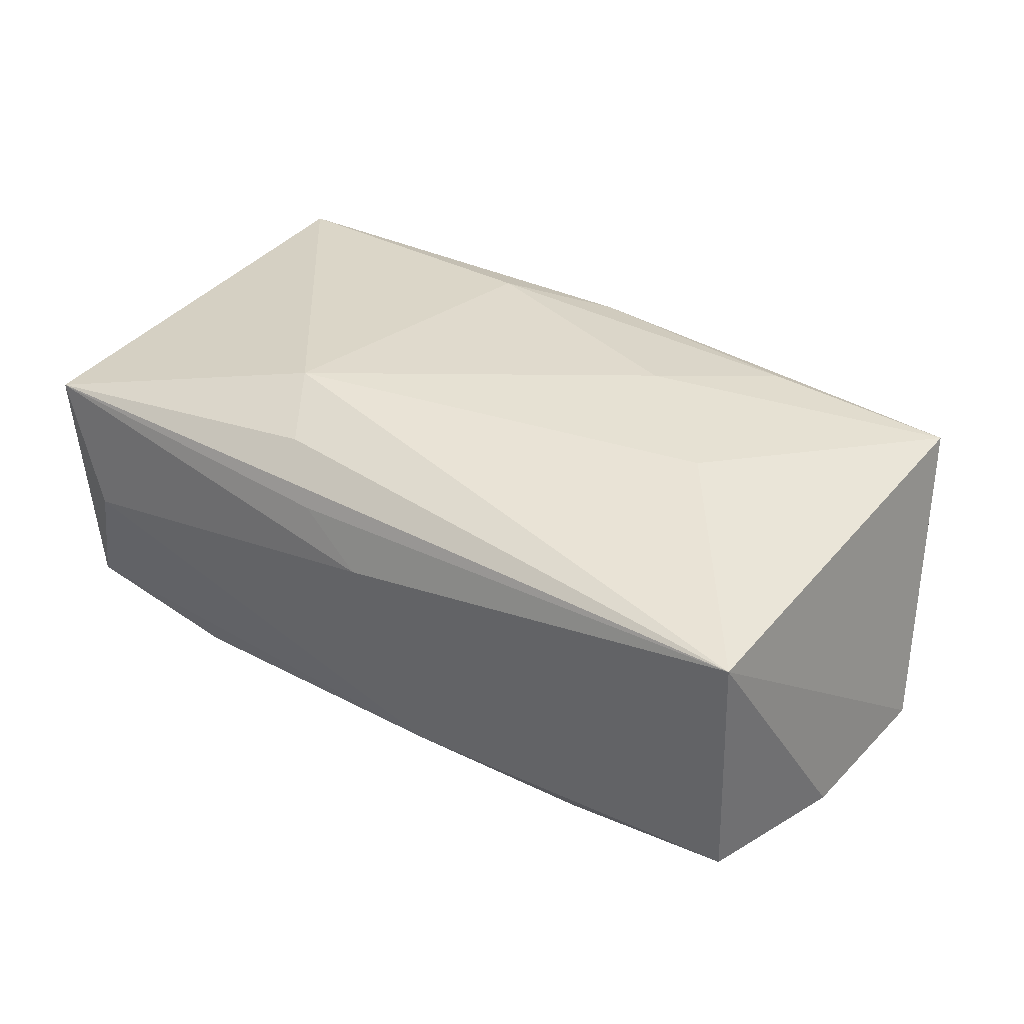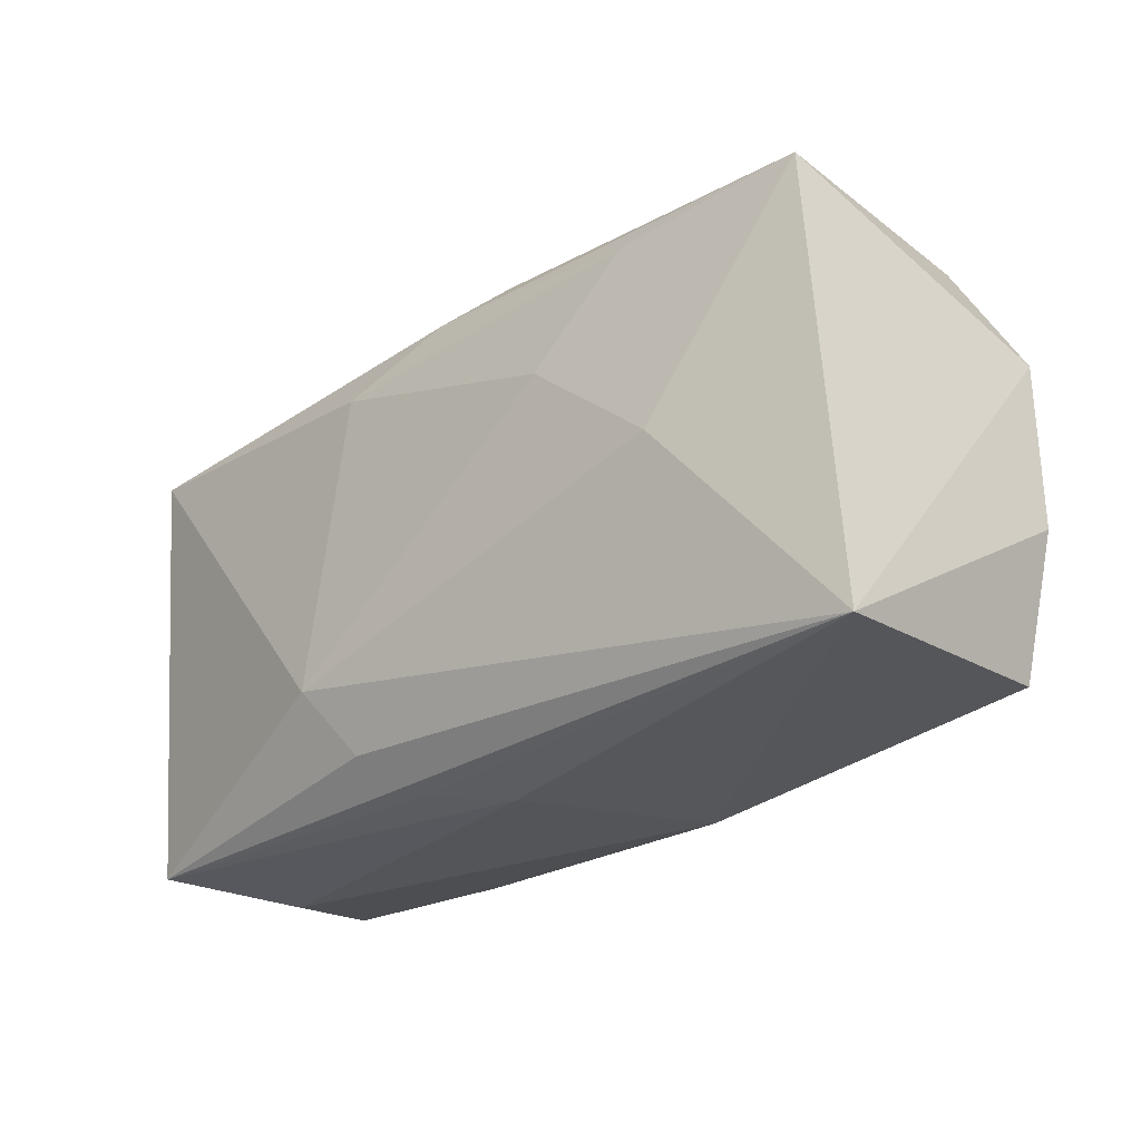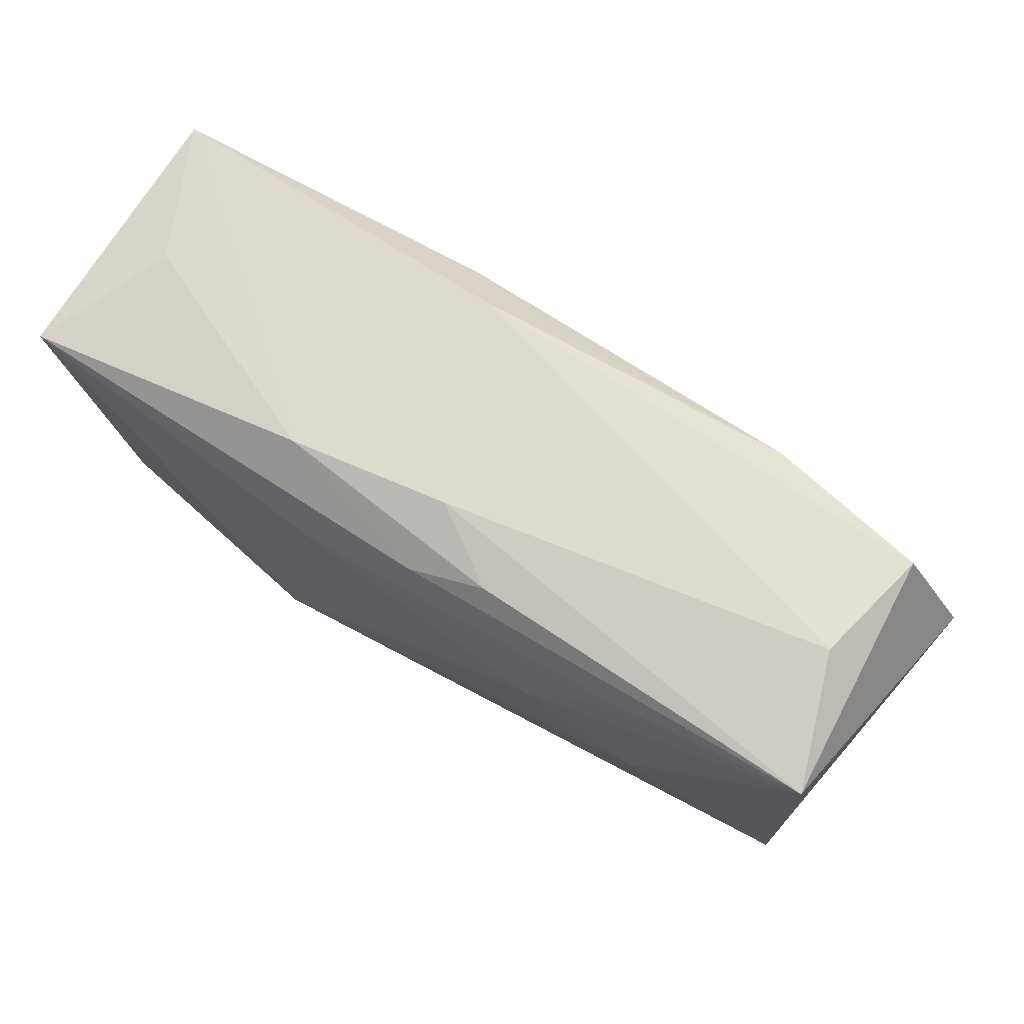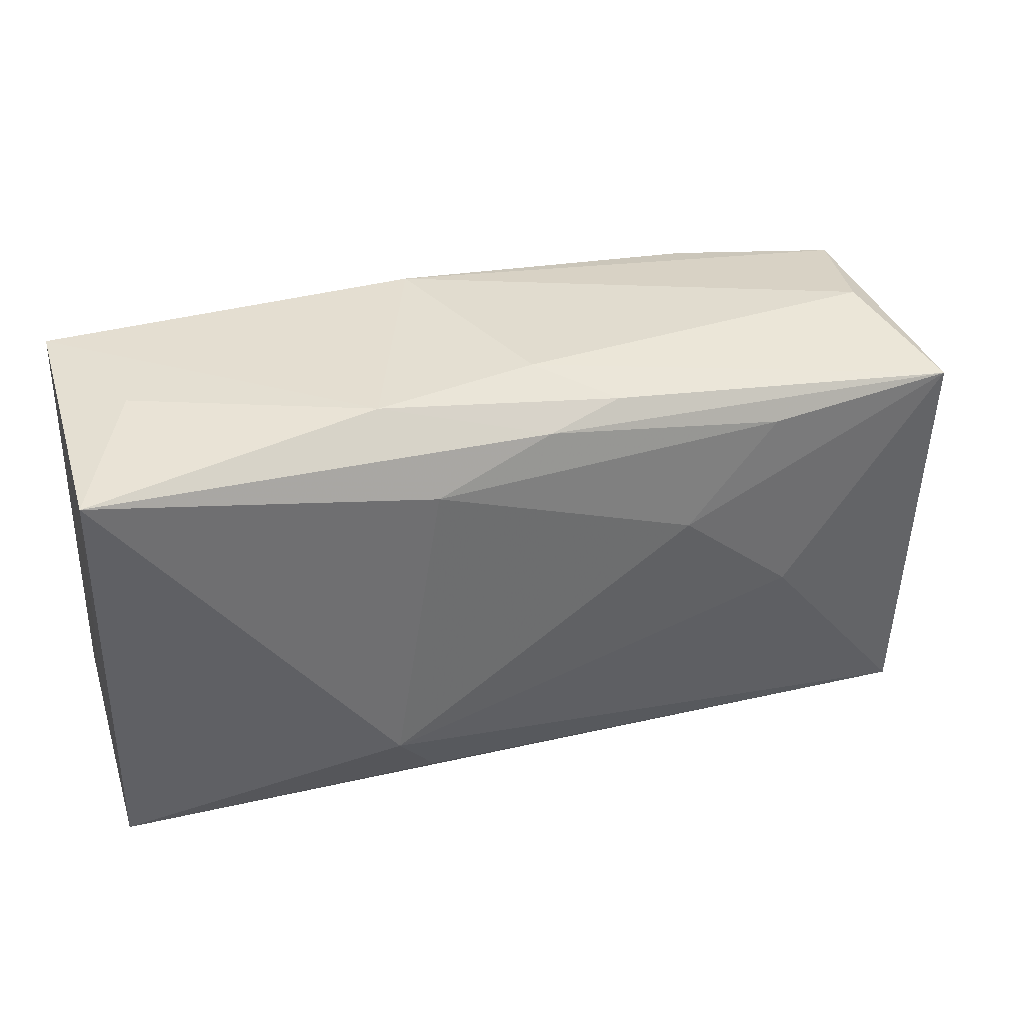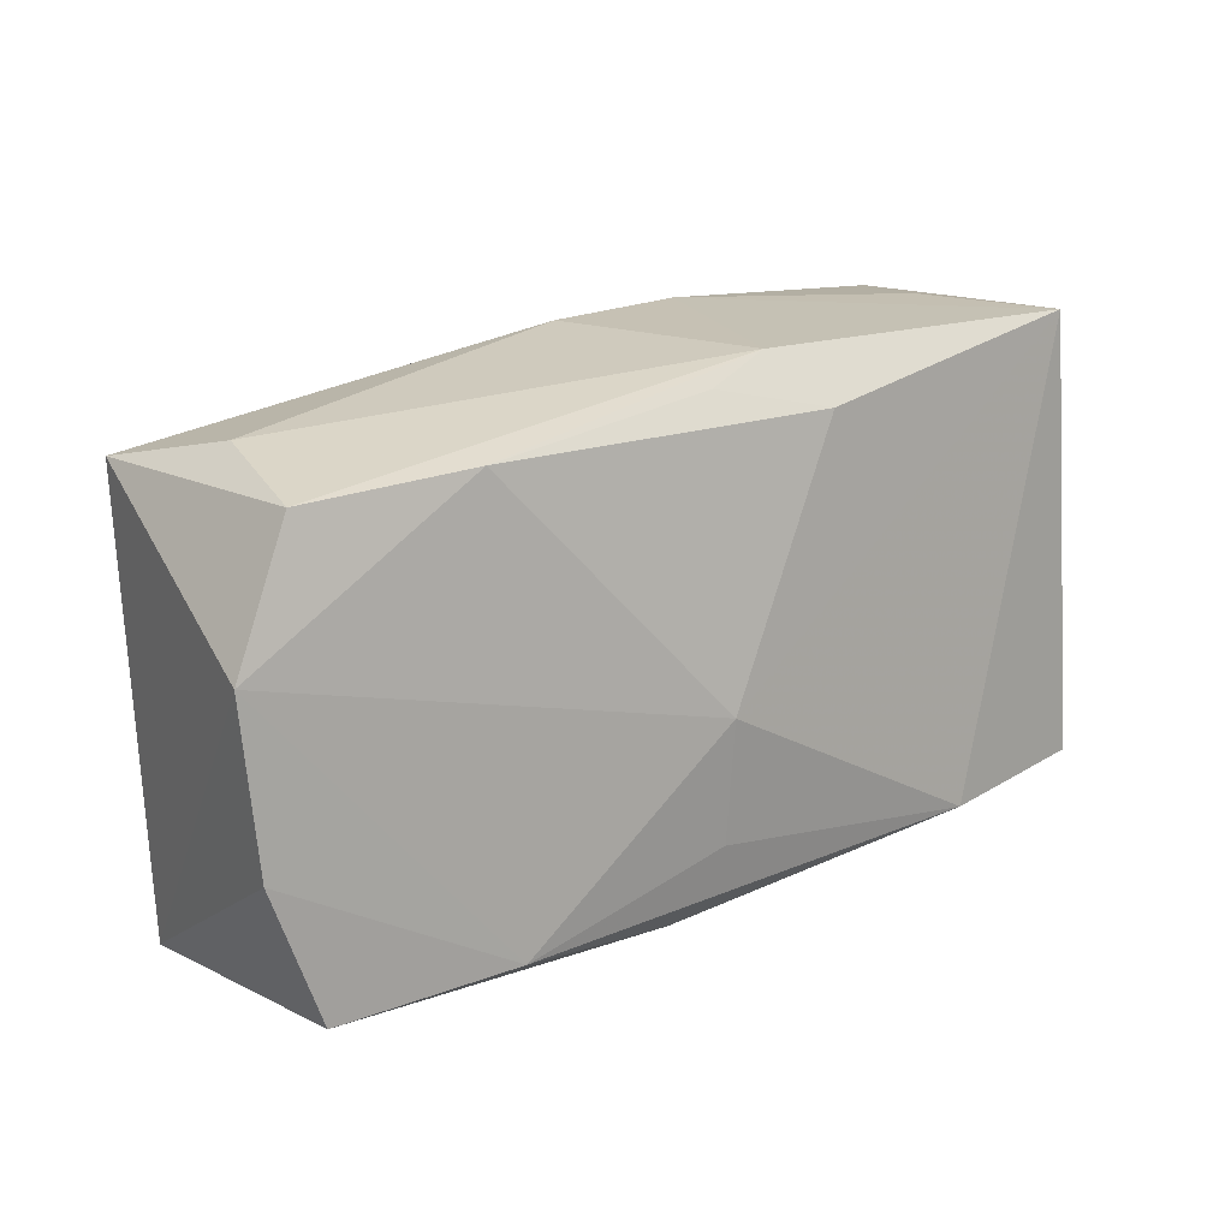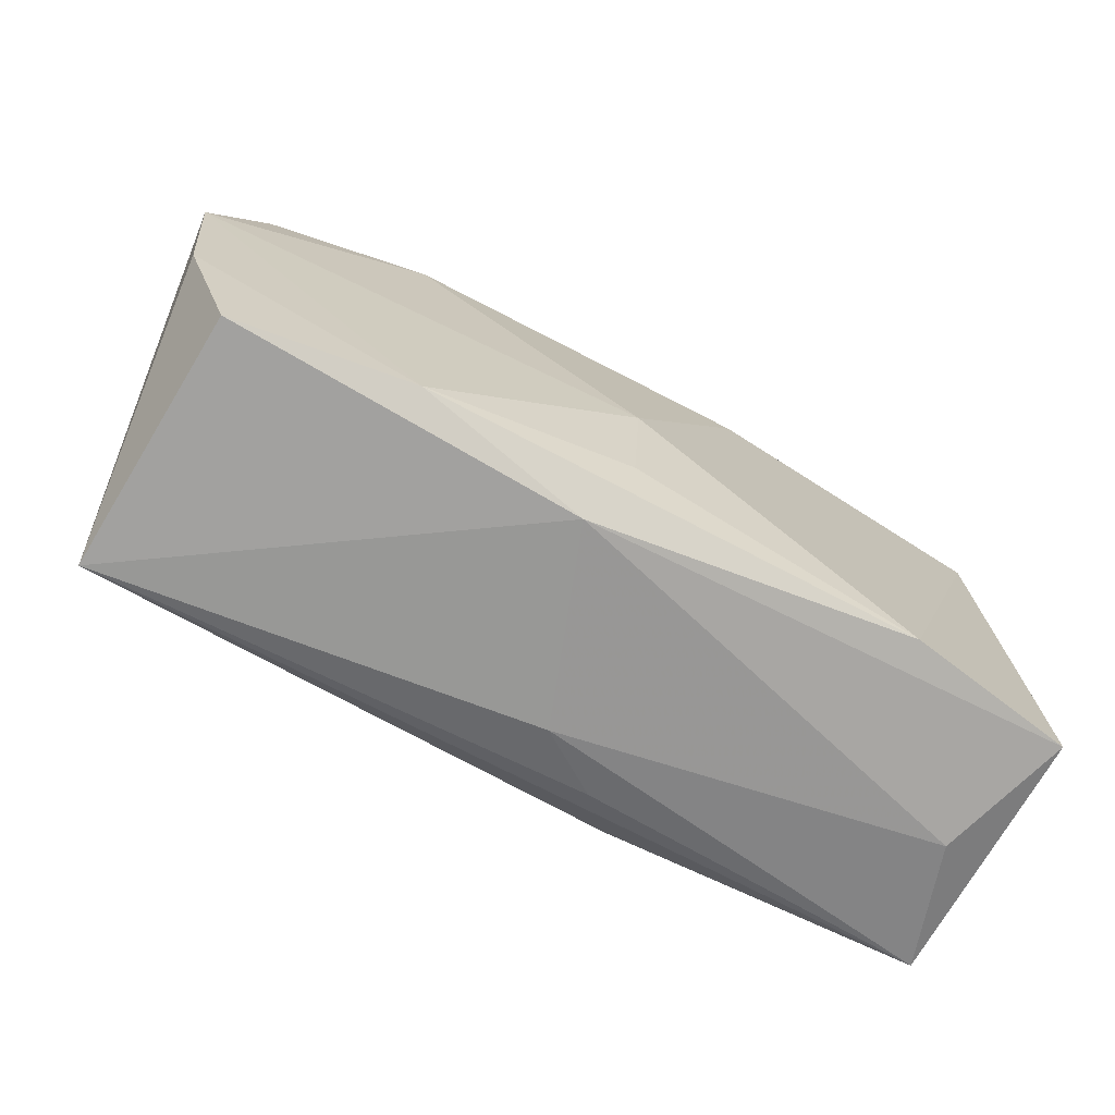
<metadata>
{"format":"obj","ext":"obj","renderer":"f3d","projection":"perspective","resolution":1024,"background":"white","views":[{"elev":33.0,"azim":36.0,"up":"+Z"},{"elev":-28.9,"azim":44.2,"up":"+Y"},{"elev":70.3,"azim":32.3,"up":"+Y"},{"elev":36.3,"azim":-17.3,"up":"+Y"},{"elev":20.0,"azim":141.2,"up":"+Y"},{"elev":-64.8,"azim":150.5,"up":"+Y"}]}
</metadata>
<code>
v 0.003302 -0.01282 -0.01503
v 0.0222 -0.001699 0.01329
v 0.03614 -0.01975 0.00902
v 0.03437 0.01714 -0.00878
v -0.03621 -0.01676 -0.0125
v -0.02141 -0.01687 -0.01488
v -0.03208 -0.01941 -0.001772
v 0.03895 -0.006387 -0.01143
v -0.0125 0.02063 0.01001
v 0.02024 0.01513 0.01343
v 0.036 0.01605 0.01202
v 0.002835 -0.002969 -0.01539
v -0.008974 0.01429 0.01455
v -0.03625 -0.01875 0.009282
v 0.000718 0.02106 0.008057
v 0.0006437 0.01939 -0.009854
v -0.0363 0.01797 0.01278
v -0.0363 -0.009893 -0.0009114
v 0.02084 0.01785 -0.01104
v 0.03223 0.01878 0.001581
v 0.02064 -0.01683 -0.01437
v -0.009122 0.01687 -0.01202
v 0.0006802 0.01778 0.01336
v 0.006809 0.01905 0.01188
v -0.005433 0.02105 -0.008403
v -0.01303 -0.01087 0.01455
v 0.006131 -0.01952 -0.01207
v 0.03964 0.00687 -0.01037
v 0.03536 -0.01743 -0.01236
v 4.583e-05 -0.02059 0.003791
v -0.005607 -0.01967 0.007687
v -0.03601 0.01978 -0.00933
v -0.03099 0.01985 0.001756
v 0.01243 0.007001 0.01455
v -0.009405 -0.01654 0.01169
f 32 5 17
f 12 32 22
f 26 3 2
f 6 32 12
f 6 5 32
f 12 28 21
f 28 3 8
f 3 29 8
f 8 21 28
f 29 21 8
f 26 2 34
f 11 3 28
f 11 2 3
f 11 34 2
f 5 7 14
f 26 17 14
f 14 31 3
f 27 21 29
f 6 21 27
f 27 29 3
f 5 6 27
f 27 7 5
f 32 17 33
f 33 9 32
f 17 9 33
f 4 11 28
f 25 22 32
f 25 9 15
f 32 9 25
f 1 6 12
f 12 21 1
f 1 21 6
f 13 17 26
f 26 34 13
f 18 17 5
f 5 14 18
f 18 14 17
f 35 3 26
f 26 14 35
f 35 14 3
f 7 27 30
f 30 14 7
f 31 14 30
f 3 31 30
f 30 27 3
f 15 11 20
f 11 4 20
f 20 25 15
f 4 25 20
f 19 25 4
f 12 22 19
f 19 28 12
f 19 4 28
f 17 13 23
f 23 9 17
f 22 25 16
f 16 19 22
f 25 19 16
f 11 23 10
f 10 23 13
f 34 11 10
f 10 13 34
f 15 9 24
f 9 23 24
f 24 11 15
f 24 23 11

</code>
